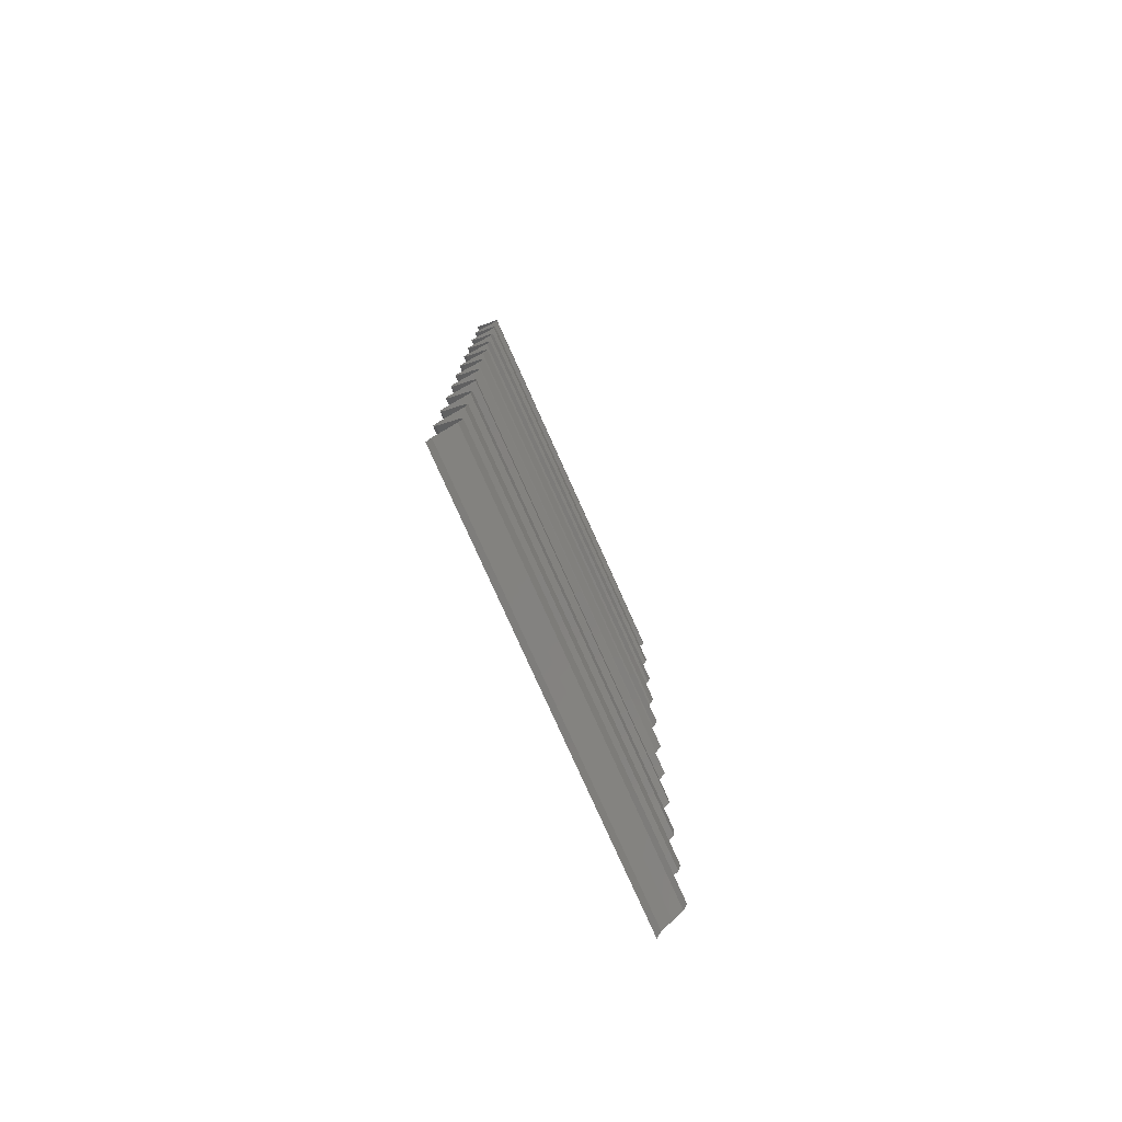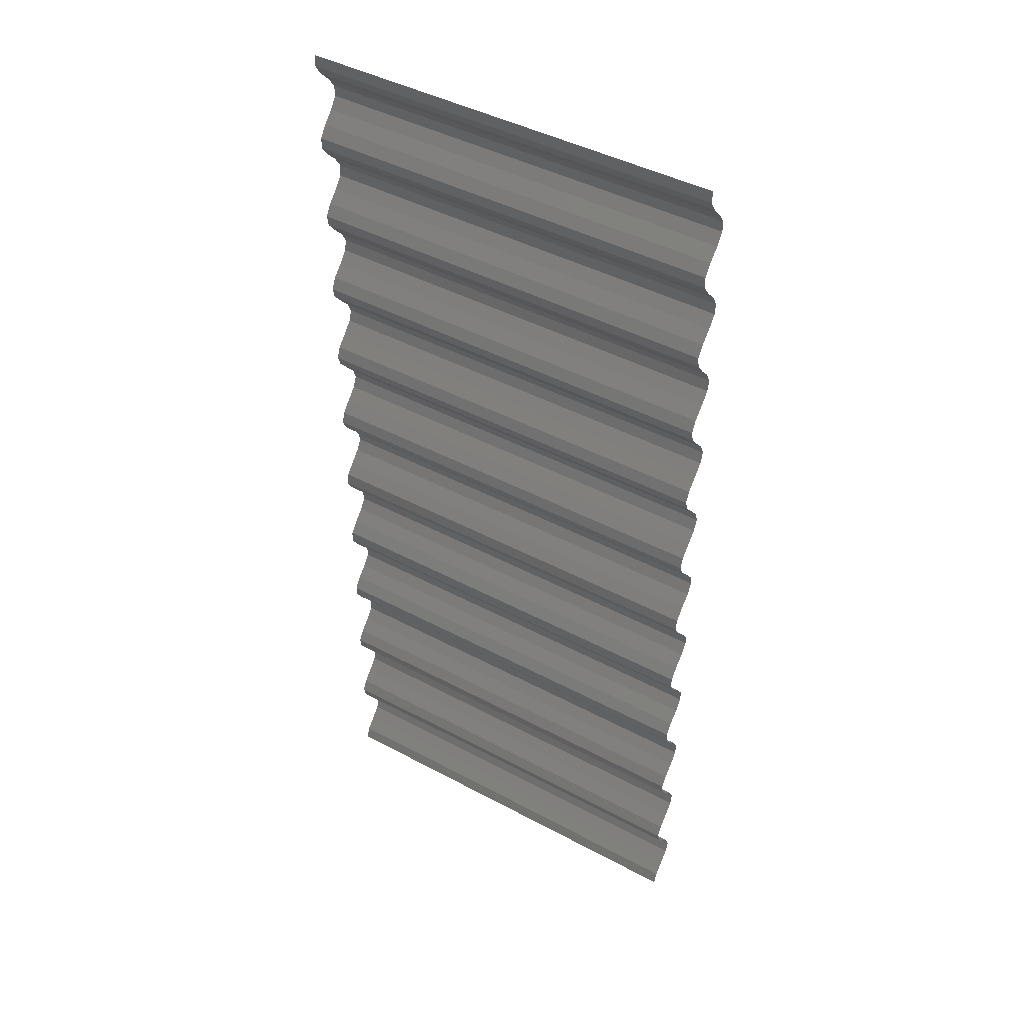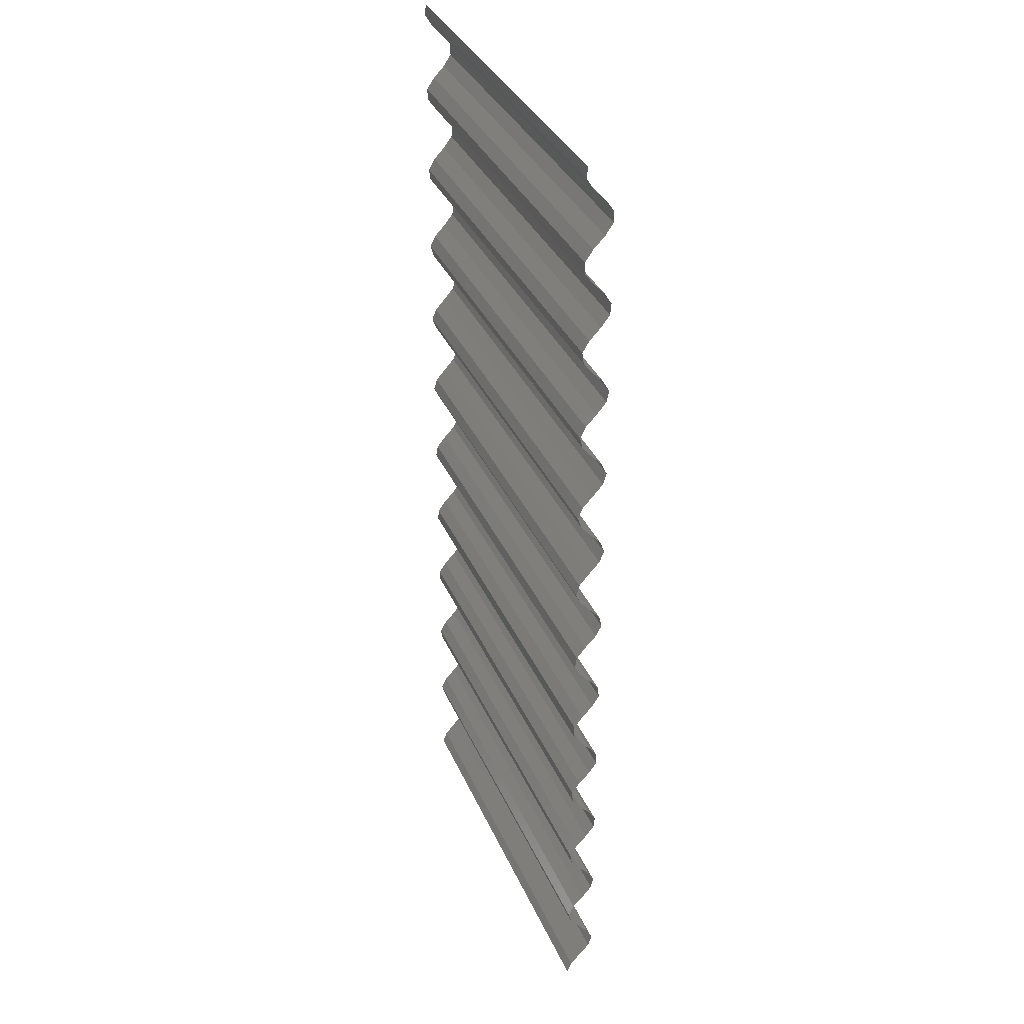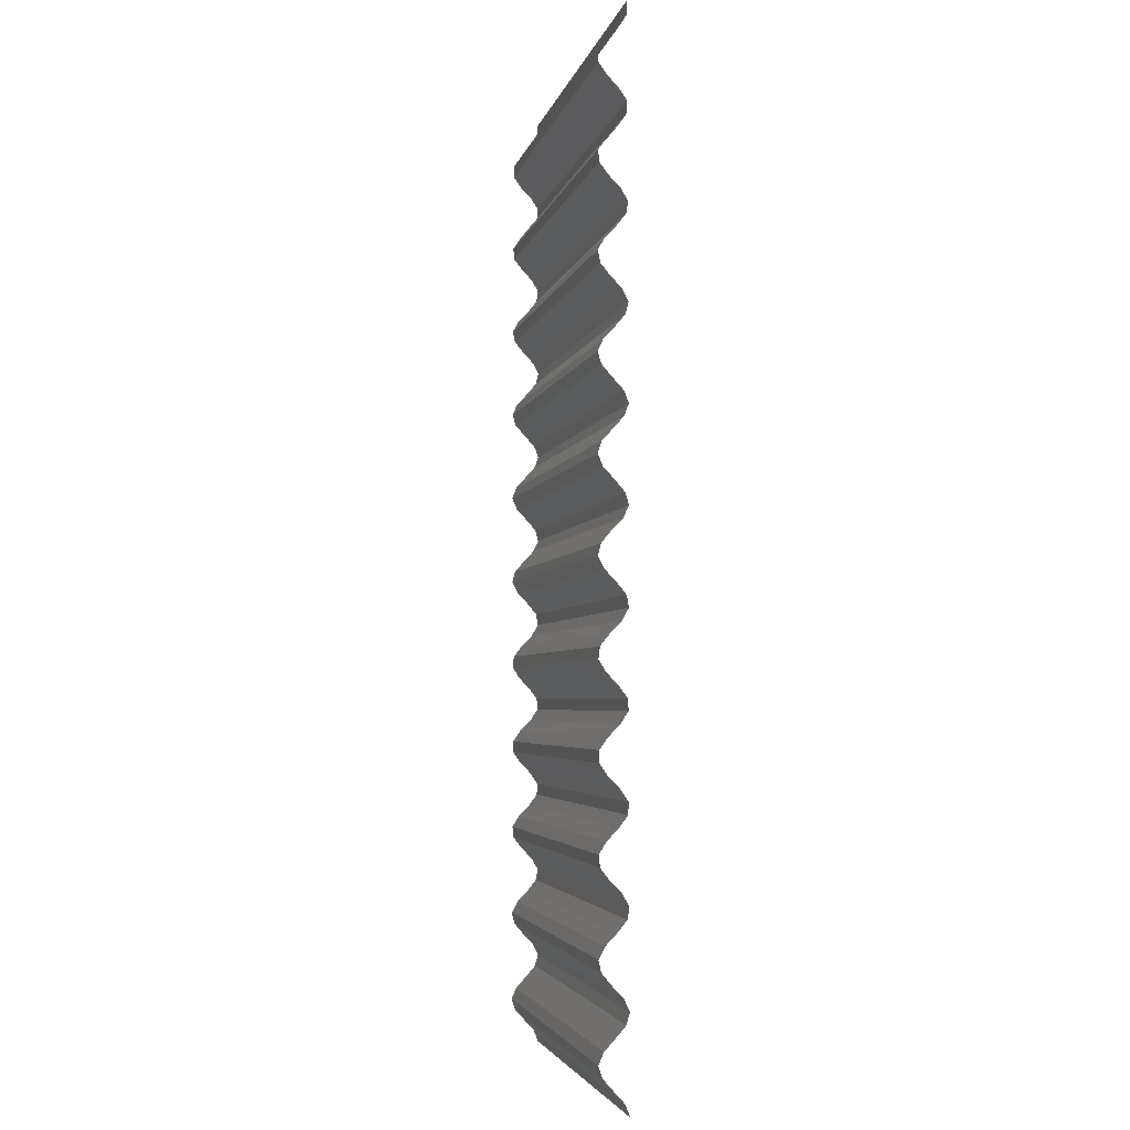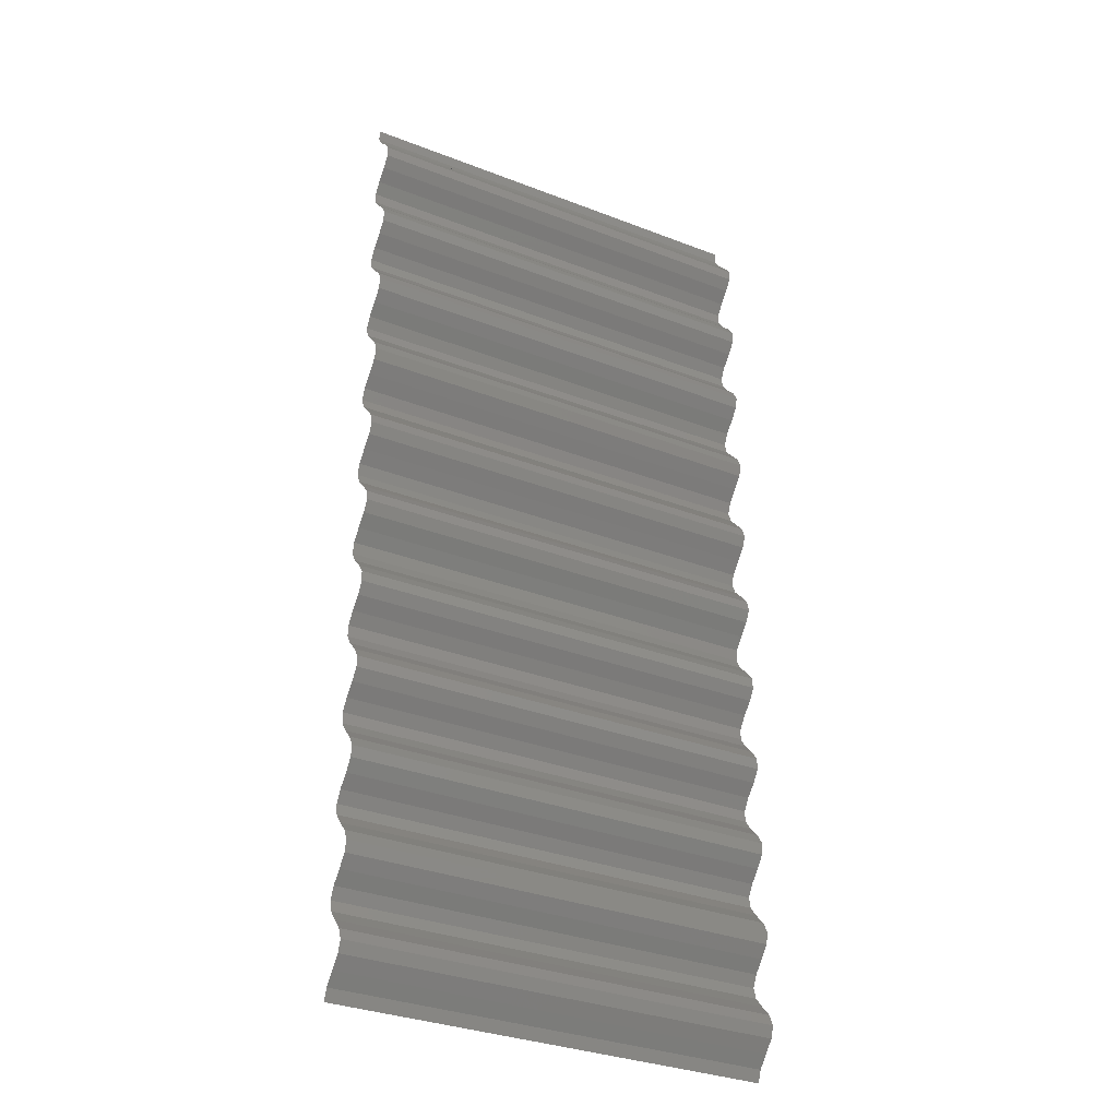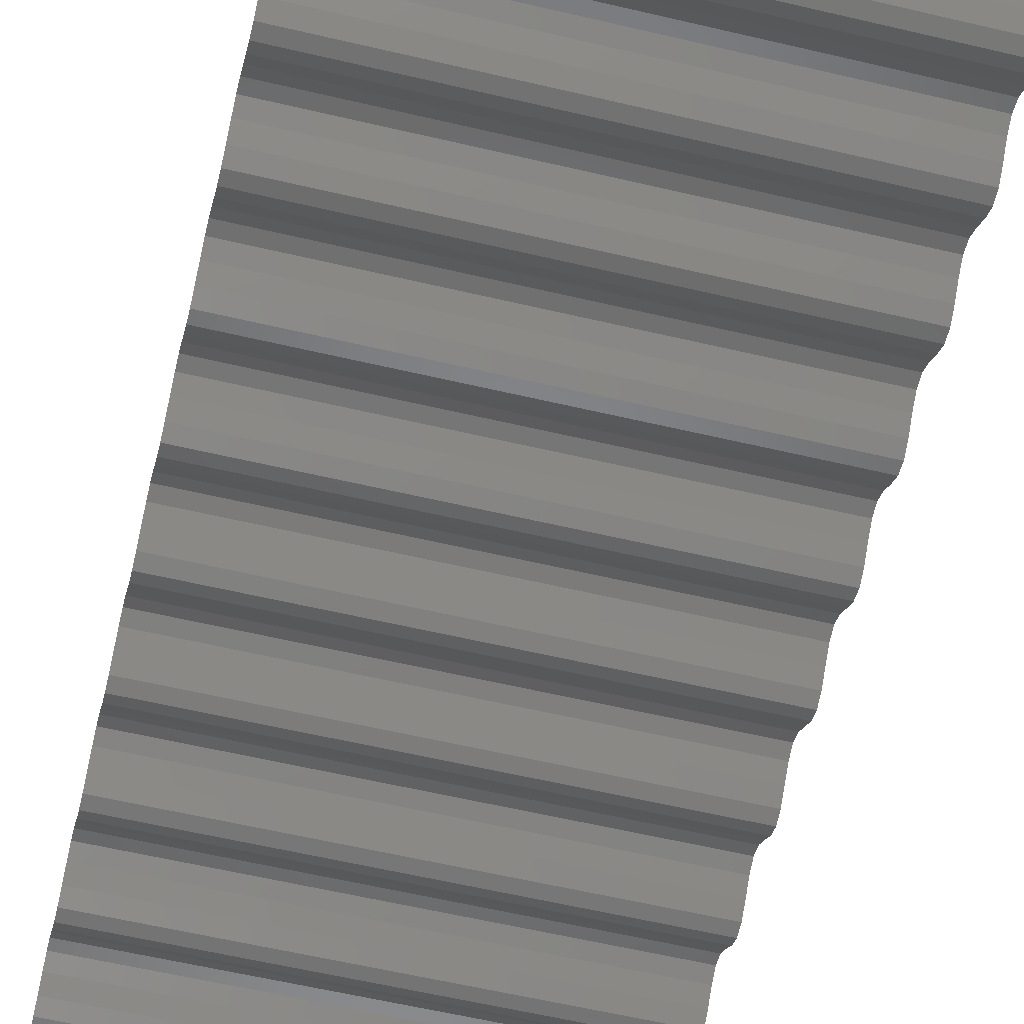
<metadata>
{"format":"stl","ext":"stl","renderer":"f3d","projection":"perspective","resolution":1024,"background":"white","views":[{"elev":-78.7,"azim":-65.8,"up":"+Z"},{"elev":43.1,"azim":-147.4,"up":"+Z"},{"elev":34.3,"azim":-111.0,"up":"+Z"},{"elev":-3.7,"azim":78.4,"up":"+Z"},{"elev":-33.0,"azim":-28.1,"up":"+Z"},{"elev":-58.8,"azim":166.3,"up":"+Y"}]}
</metadata>
<code>
# stl→obj: 176 verts, 174 faces
v -1000 10 1000
v -1000 6.967 1008
v -700 10 1000
v -700 6.967 1008
v -1000 -0.292 1016
v -700 -0.292 1016
v -1000 -7.374 1024
v -700 -7.374 1024
v -1000 -9.983 1032
v -700 -9.983 1032
v -1000 -6.536 1040
v -700 -6.536 1040
v -1000 0.875 1048
v -700 0.875 1048
v -1000 7.756 1056
v -700 7.756 1056
v -1000 9.932 1064
v -700 9.932 1064
v -1000 6.084 1072
v -700 6.084 1072
v -1000 -1.455 1080
v -700 -1.455 1080
v -1000 -8.111 1088
v -700 -8.111 1088
v -1000 -9.847 1096
v -700 -9.847 1096
v -1000 -5.61 1104
v -700 -5.61 1104
v -1000 2.03 1112
v -700 2.03 1112
v -1000 8.439 1120
v -700 8.439 1120
v -1000 9.728 1128
v -700 9.728 1128
v -1000 5.117 1136
v -700 5.117 1136
v -1000 -2.598 1144
v -700 -2.598 1144
v -1000 -8.737 1152
v -700 -8.737 1152
v -1000 -9.577 1160
v -700 -9.577 1160
v -1000 -4.607 1168
v -700 -4.607 1168
v -1000 3.157 1176
v -700 3.157 1176
v -1000 9.006 1184
v -700 9.006 1184
v -1000 9.392 1192
v -700 9.392 1192
v -1000 4.081 1200
v -700 4.081 1200
v -1000 -3.706 1208
v -700 -3.706 1208
v -1000 -9.245 1216
v -700 -9.245 1216
v -1000 -9.176 1224
v -700 -9.176 1224
v -1000 -3.541 1232
v -700 -3.541 1232
v -1000 4.242 1240
v -700 4.242 1240
v -1000 9.452 1248
v -700 9.452 1248
v -1000 8.928 1256
v -700 8.928 1256
v -1000 2.989 1264
v -700 2.989 1264
v -1000 -4.763 1272
v -700 -4.763 1272
v -1000 -9.626 1280
v -700 -9.626 1280
v -1000 -8.65 1288
v -700 -8.65 1288
v -1000 -2.427 1296
v -700 -2.427 1296
v -1000 5.268 1304
v -700 5.268 1304
v -1000 9.768 1312
v -700 9.768 1312
v -1000 8.342 1320
v -700 8.342 1320
v -1000 1.856 1328
v -700 1.856 1328
v -1000 -5.756 1336
v -700 -5.756 1336
v -1000 -9.876 1344
v -700 -9.876 1344
v -1000 -8.006 1352
v -700 -8.006 1352
v -1000 -1.28 1360
v -700 -1.28 1360
v -1000 6.223 1368
v -700 6.223 1368
v -1000 9.951 1376
v -700 9.951 1376
v -1000 7.643 1384
v -700 7.643 1384
v -1000 0.6985 1392
v -700 0.6985 1392
v -1000 -6.669 1400
v -700 -6.669 1400
v -1000 -9.992 1408
v -700 -9.992 1408
v -1000 -7.253 1416
v -700 -7.253 1416
v -1000 -0.115 1424
v -700 -0.115 1424
v -1000 7.093 1432
v -700 7.093 1432
v -1000 9.998 1440
v -700 9.998 1440
v -1000 6.839 1448
v -700 6.839 1448
v -1000 -0.4689 1456
v -700 -0.4689 1456
v -1000 -7.492 1464
v -700 -7.492 1464
v -1000 -9.971 1472
v -700 -9.971 1472
v -1000 -6.401 1480
v -700 -6.401 1480
v -1000 1.051 1488
v -700 1.051 1488
v -1000 7.866 1496
v -700 7.866 1496
v -1000 9.91 1504
v -700 9.91 1504
v -1000 5.942 1512
v -700 5.942 1512
v -1000 -1.63 1520
v -700 -1.63 1520
v -1000 -8.213 1528
v -700 -8.213 1528
v -1000 -9.814 1536
v -700 -9.814 1536
v -1000 -5.462 1544
v -700 -5.462 1544
v -1000 2.203 1552
v -700 2.203 1552
v -1000 8.532 1560
v -700 8.532 1560
v -1000 9.686 1568
v -700 9.686 1568
v -1000 4.964 1576
v -700 4.964 1576
v -1000 -2.769 1584
v -700 -2.769 1584
v -1000 -8.822 1592
v -700 -8.822 1592
v -1000 -9.524 1600
v -700 -9.524 1600
v -1000 -4.449 1608
v -700 -4.449 1608
v -1000 3.325 1616
v -700 3.325 1616
v -1000 9.082 1624
v -700 9.082 1624
v -1000 9.33 1632
v -700 9.33 1632
v -1000 3.919 1640
v -700 3.919 1640
v -1000 -3.87 1648
v -700 -3.87 1648
v -1000 -9.311 1656
v -700 -9.311 1656
v -1000 -9.104 1664
v -700 -9.104 1664
v -1000 -3.375 1672
v -700 -3.375 1672
v -1000 4.401 1680
v -700 4.401 1680
v -1000 9.508 1688
v -700 9.508 1688
v -1000 8.847 1696
v -700 8.847 1696
f 1 2 3
f 4 2 3
f 2 5 4
f 6 5 4
f 5 7 6
f 8 7 6
f 7 9 8
f 10 9 8
f 9 11 10
f 12 11 10
f 11 13 12
f 14 13 12
f 13 15 14
f 16 15 14
f 15 17 16
f 18 17 16
f 17 19 18
f 20 19 18
f 19 21 20
f 22 21 20
f 21 23 22
f 24 23 22
f 23 25 24
f 26 25 24
f 25 27 26
f 28 27 26
f 27 29 28
f 30 29 28
f 29 31 30
f 32 31 30
f 31 33 32
f 34 33 32
f 33 35 34
f 36 35 34
f 35 37 36
f 38 37 36
f 37 39 38
f 40 39 38
f 39 41 40
f 42 41 40
f 41 43 42
f 44 43 42
f 43 45 44
f 46 45 44
f 45 47 46
f 48 47 46
f 47 49 48
f 50 49 48
f 49 51 50
f 52 51 50
f 51 53 52
f 54 53 52
f 53 55 54
f 56 55 54
f 55 57 56
f 58 57 56
f 57 59 58
f 60 59 58
f 59 61 60
f 62 61 60
f 61 63 62
f 64 63 62
f 63 65 64
f 66 65 64
f 65 67 66
f 68 67 66
f 67 69 68
f 70 69 68
f 69 71 70
f 72 71 70
f 71 73 72
f 74 73 72
f 73 75 74
f 76 75 74
f 75 77 76
f 78 77 76
f 77 79 78
f 80 79 78
f 79 81 80
f 82 81 80
f 81 83 82
f 84 83 82
f 83 85 84
f 86 85 84
f 85 87 86
f 88 87 86
f 87 89 88
f 90 89 88
f 89 91 90
f 92 91 90
f 91 93 92
f 94 93 92
f 93 95 94
f 96 95 94
f 95 97 96
f 98 97 96
f 97 99 98
f 100 99 98
f 99 101 100
f 102 101 100
f 101 103 102
f 104 103 102
f 103 105 104
f 106 105 104
f 105 107 106
f 108 107 106
f 107 109 108
f 110 109 108
f 109 111 110
f 112 111 110
f 111 113 112
f 114 113 112
f 113 115 114
f 116 115 114
f 115 117 116
f 118 117 116
f 117 119 118
f 120 119 118
f 119 121 120
f 122 121 120
f 121 123 122
f 124 123 122
f 123 125 124
f 126 125 124
f 125 127 126
f 128 127 126
f 127 129 128
f 130 129 128
f 129 131 130
f 132 131 130
f 131 133 132
f 134 133 132
f 133 135 134
f 136 135 134
f 135 137 136
f 138 137 136
f 137 139 138
f 140 139 138
f 139 141 140
f 142 141 140
f 141 143 142
f 144 143 142
f 143 145 144
f 146 145 144
f 145 147 146
f 148 147 146
f 147 149 148
f 150 149 148
f 149 151 150
f 152 151 150
f 151 153 152
f 154 153 152
f 153 155 154
f 156 155 154
f 155 157 156
f 158 157 156
f 157 159 158
f 160 159 158
f 159 161 160
f 162 161 160
f 161 163 162
f 164 163 162
f 163 165 164
f 166 165 164
f 165 167 166
f 168 167 166
f 167 169 168
f 170 169 168
f 169 171 170
f 172 171 170
f 171 173 172
f 174 173 172
f 173 175 174
f 176 175 174

</code>
